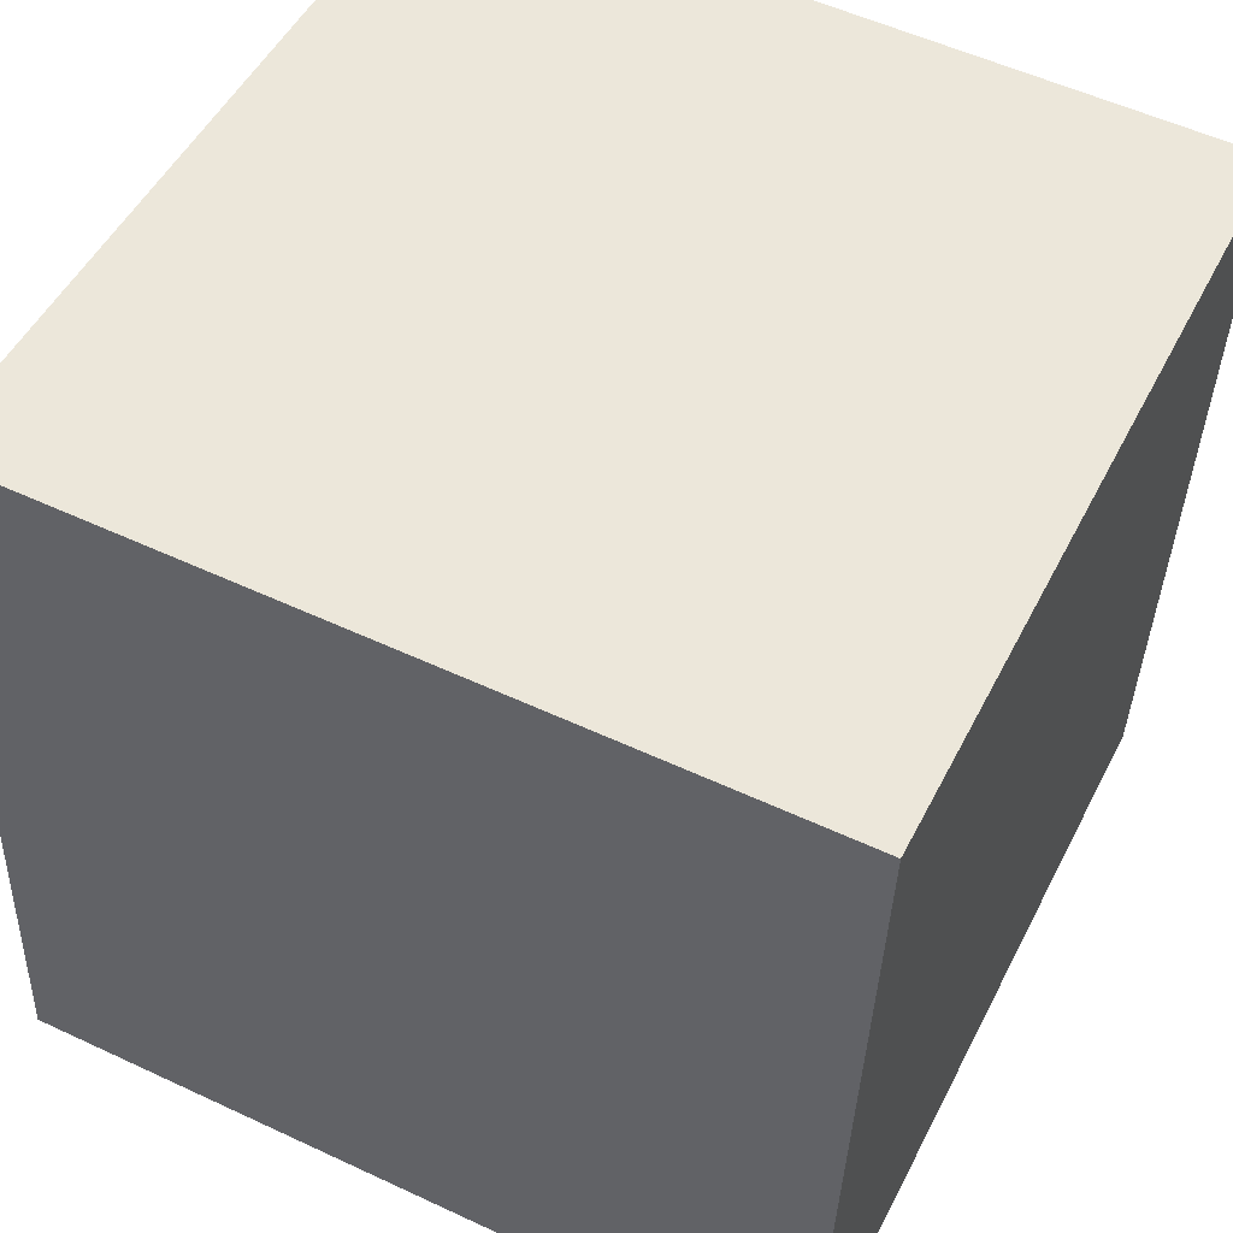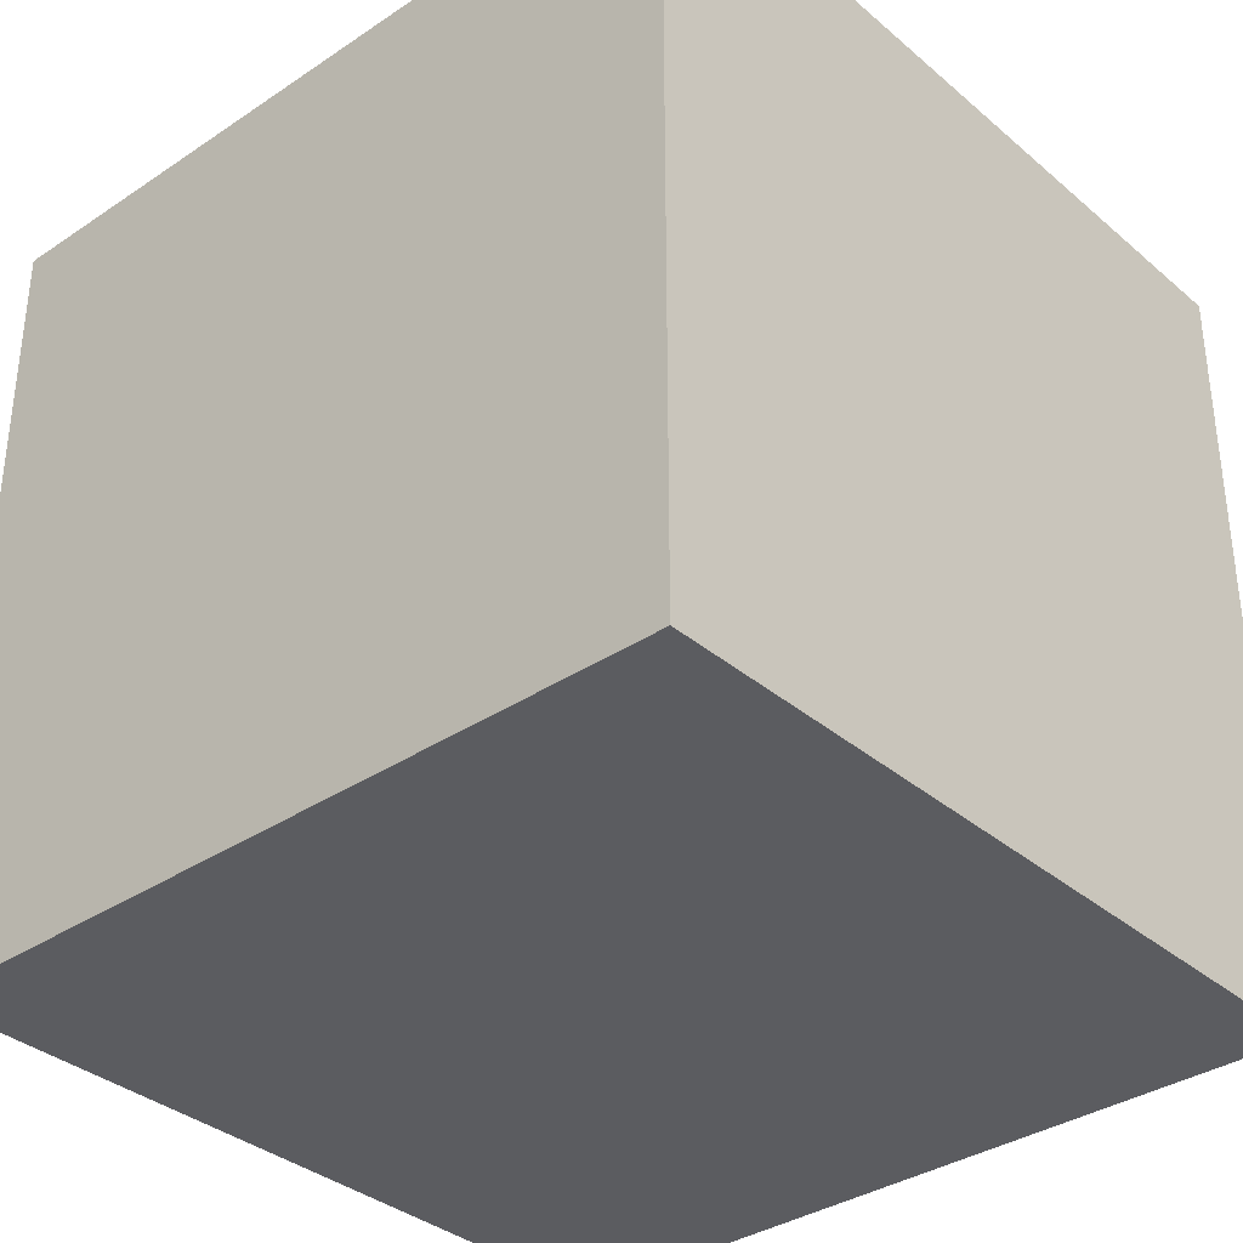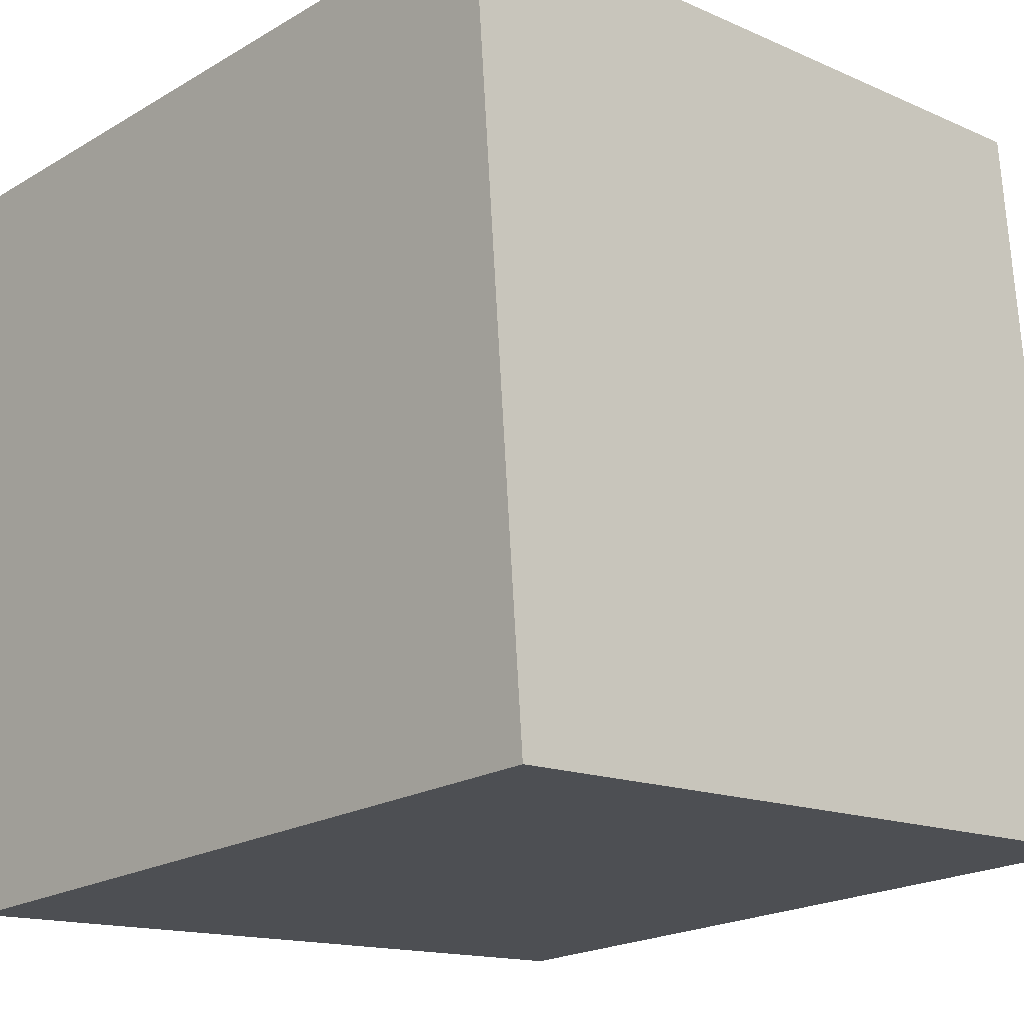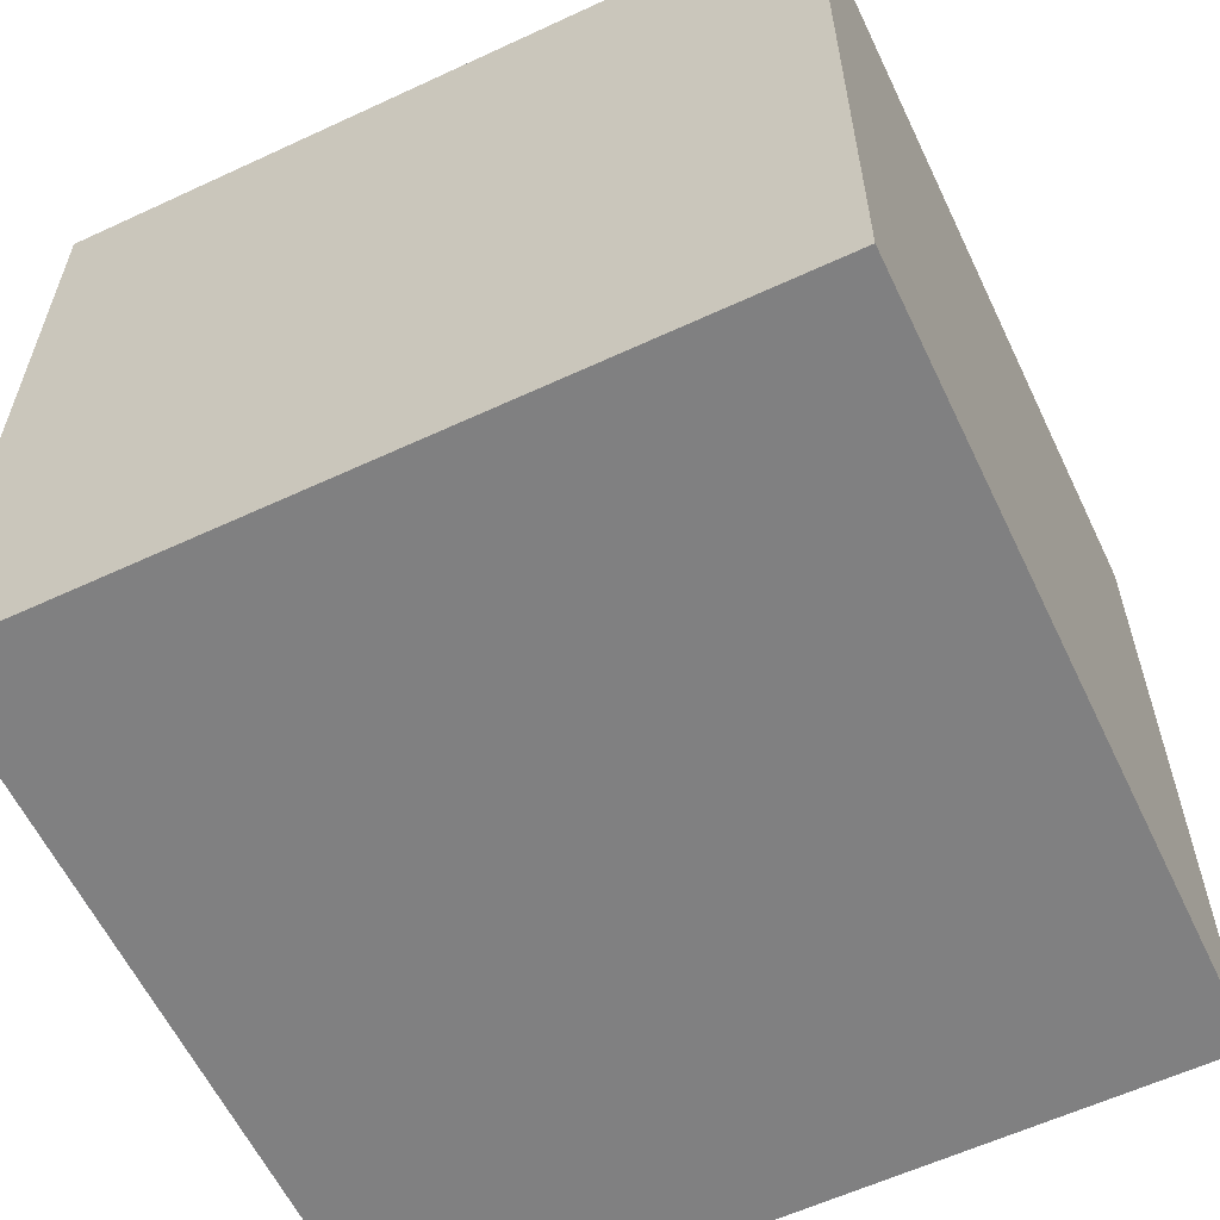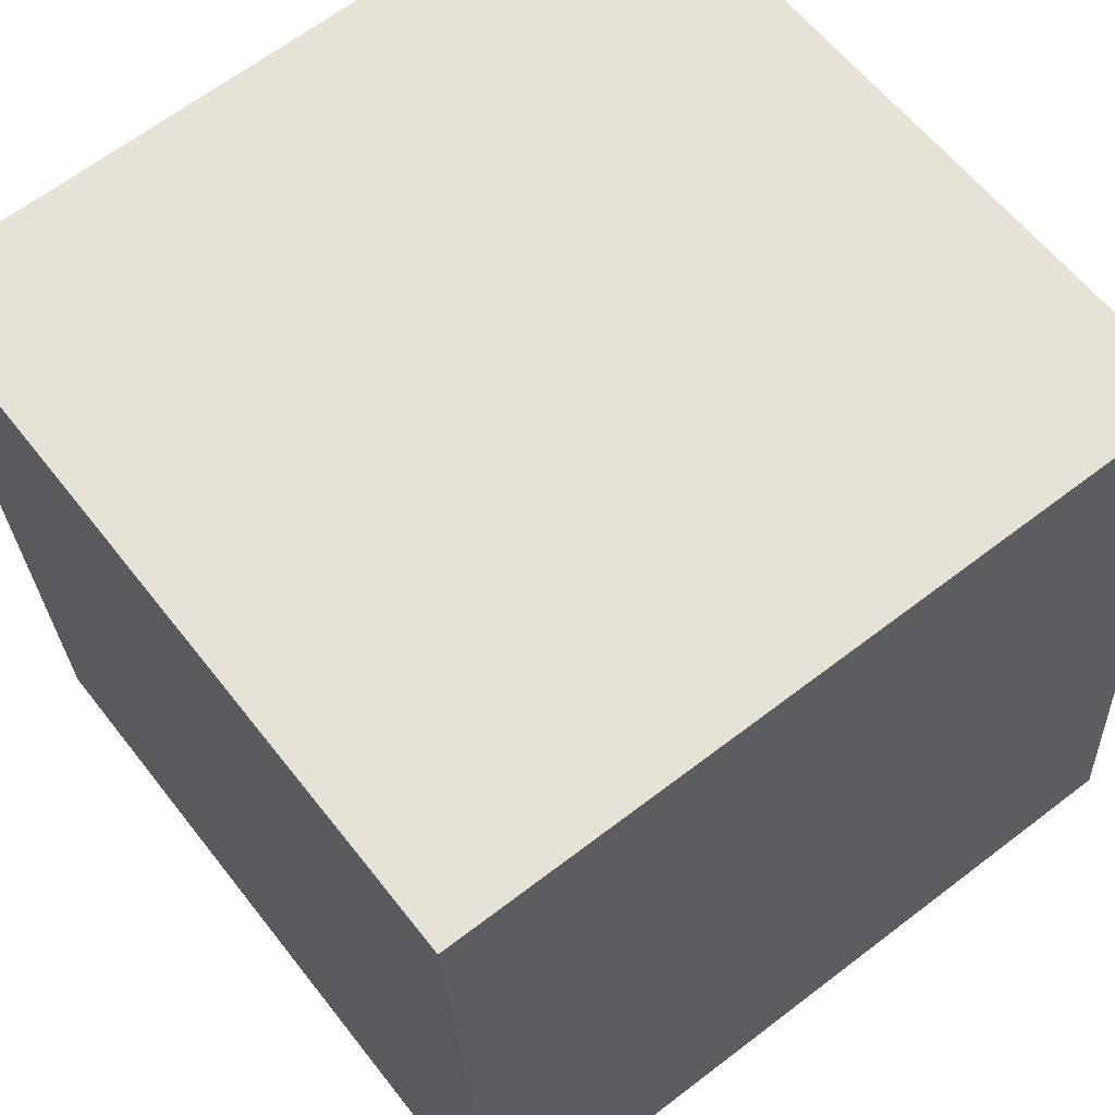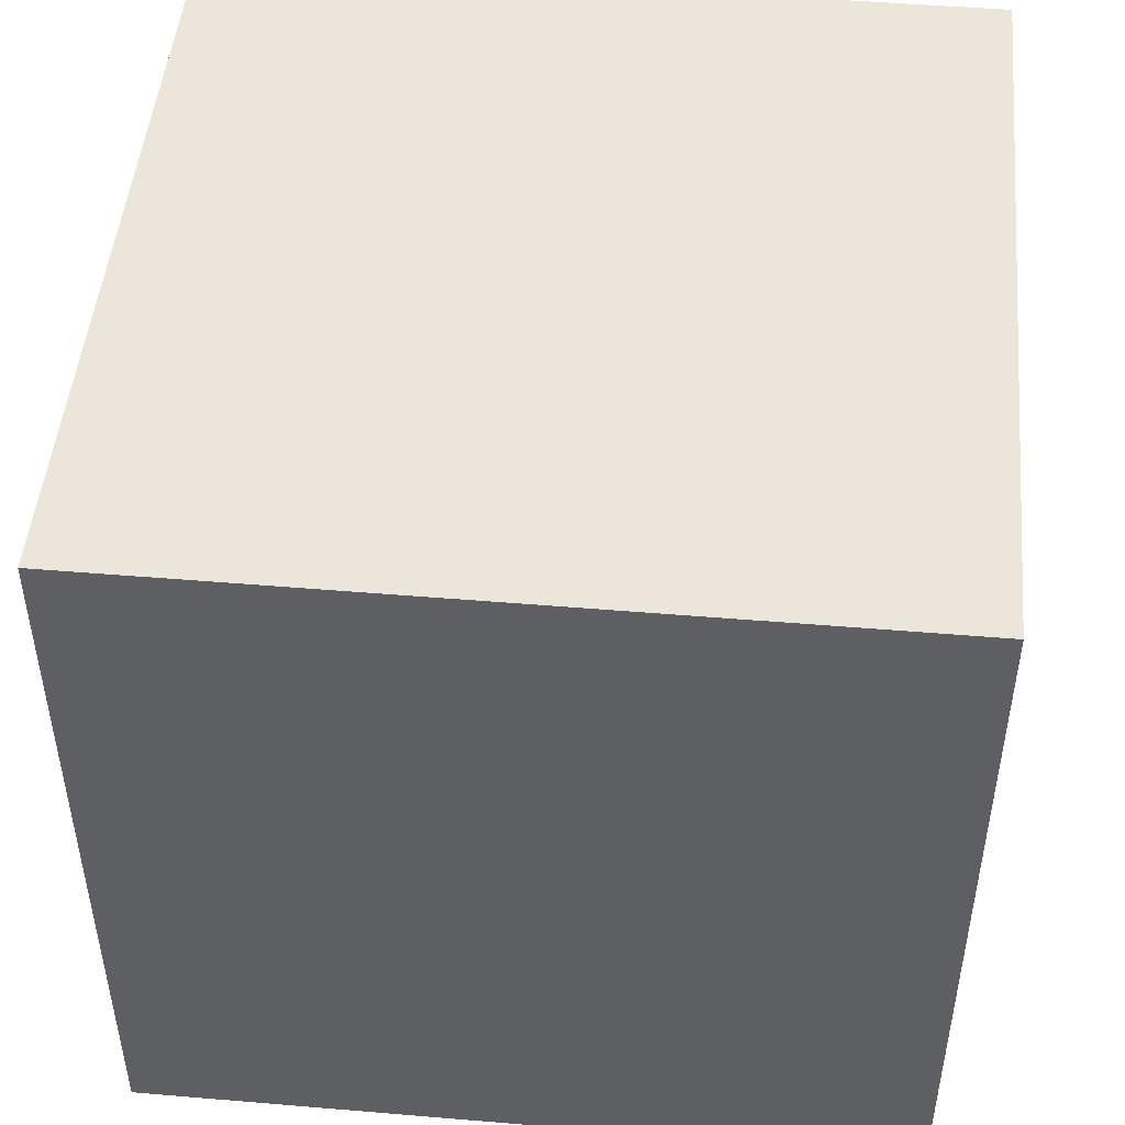
<metadata>
{"format":"obj","ext":"obj","renderer":"f3d","projection":"perspective","resolution":1024,"background":"white","views":[{"elev":54.7,"azim":-63.7,"up":"+Z"},{"elev":-35.1,"azim":-134.0,"up":"+Y"},{"elev":-20.9,"azim":136.4,"up":"+Z"},{"elev":-60.0,"azim":29.8,"up":"+Y"},{"elev":65.1,"azim":-127.6,"up":"+Z"},{"elev":48.4,"azim":-80.3,"up":"+Y"}]}
</metadata>
<code>
o Cube
v 0.03924 1 1.036
v 0.03924 0 1.036
v -0.03638 1 0.03924
v -0.03638 0 0.03924
v 1.036 1 0.9608
v 1.036 0 0.9608
v 0.9608 1 -0.03638
v 0.9608 0 -0.03638
f 1 5 7 3
f 4 3 7 8
f 8 7 5 6
f 6 2 4 8
f 2 1 3 4
f 6 5 1 2

</code>
